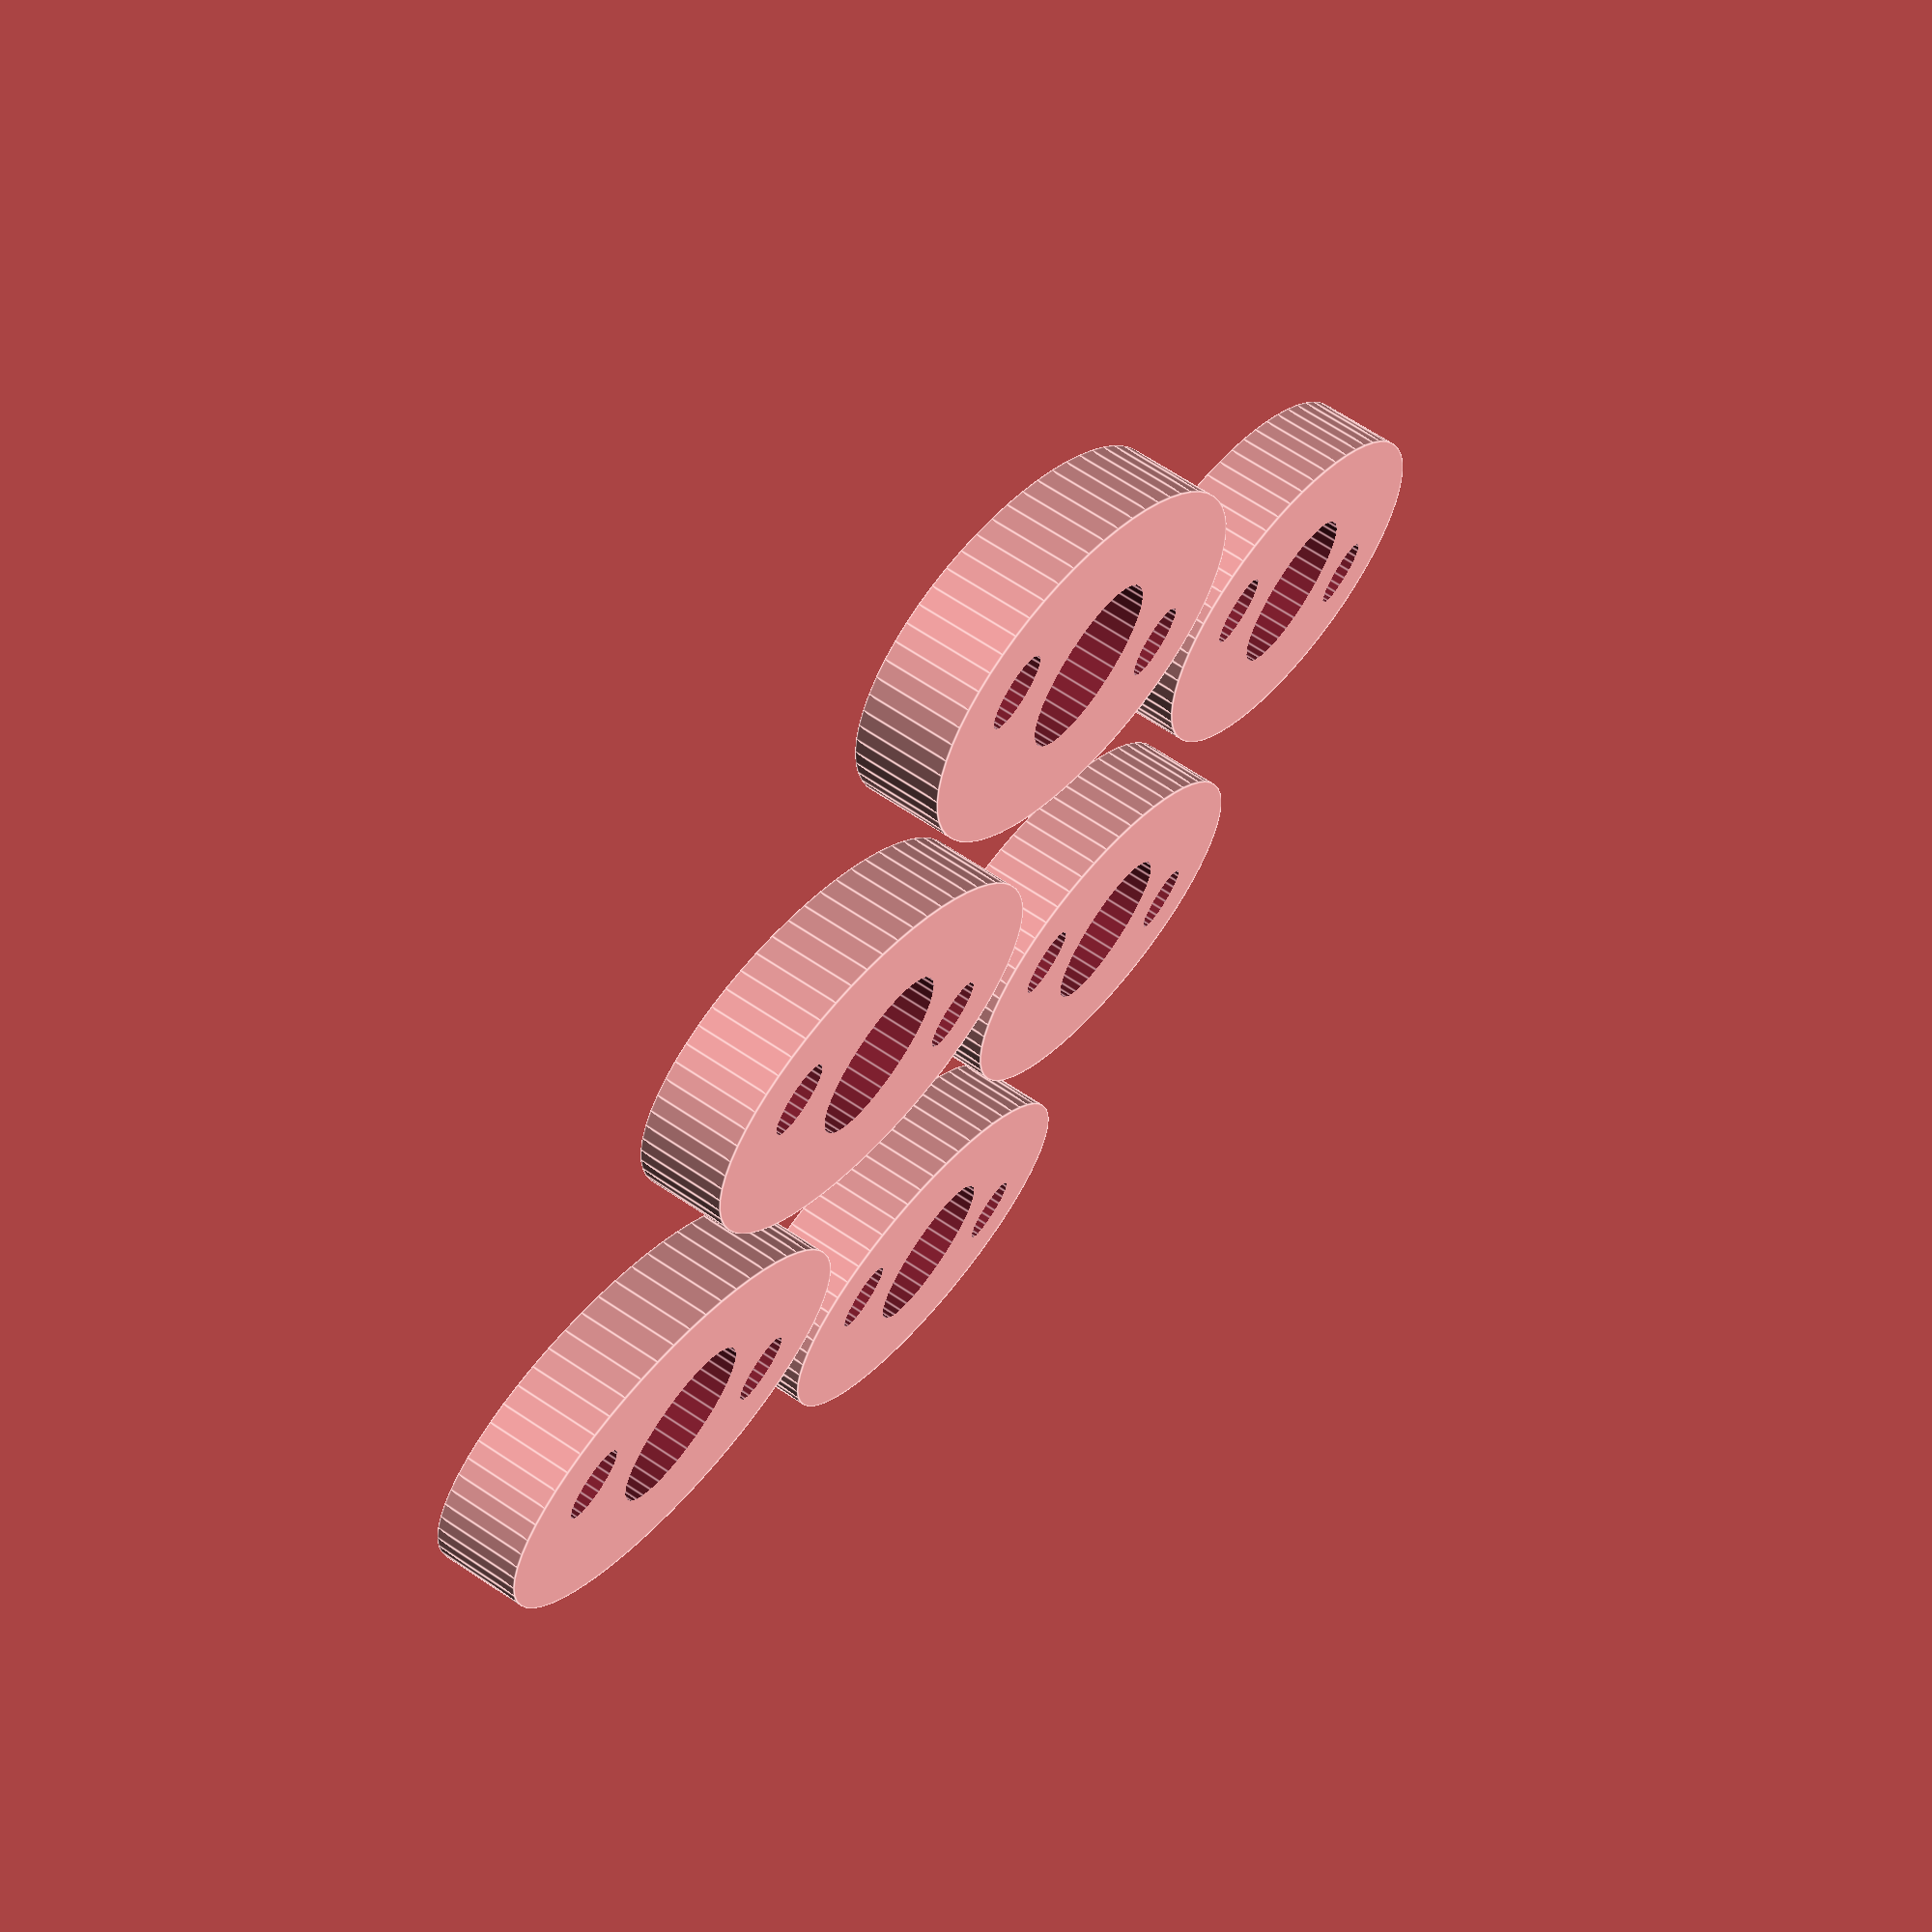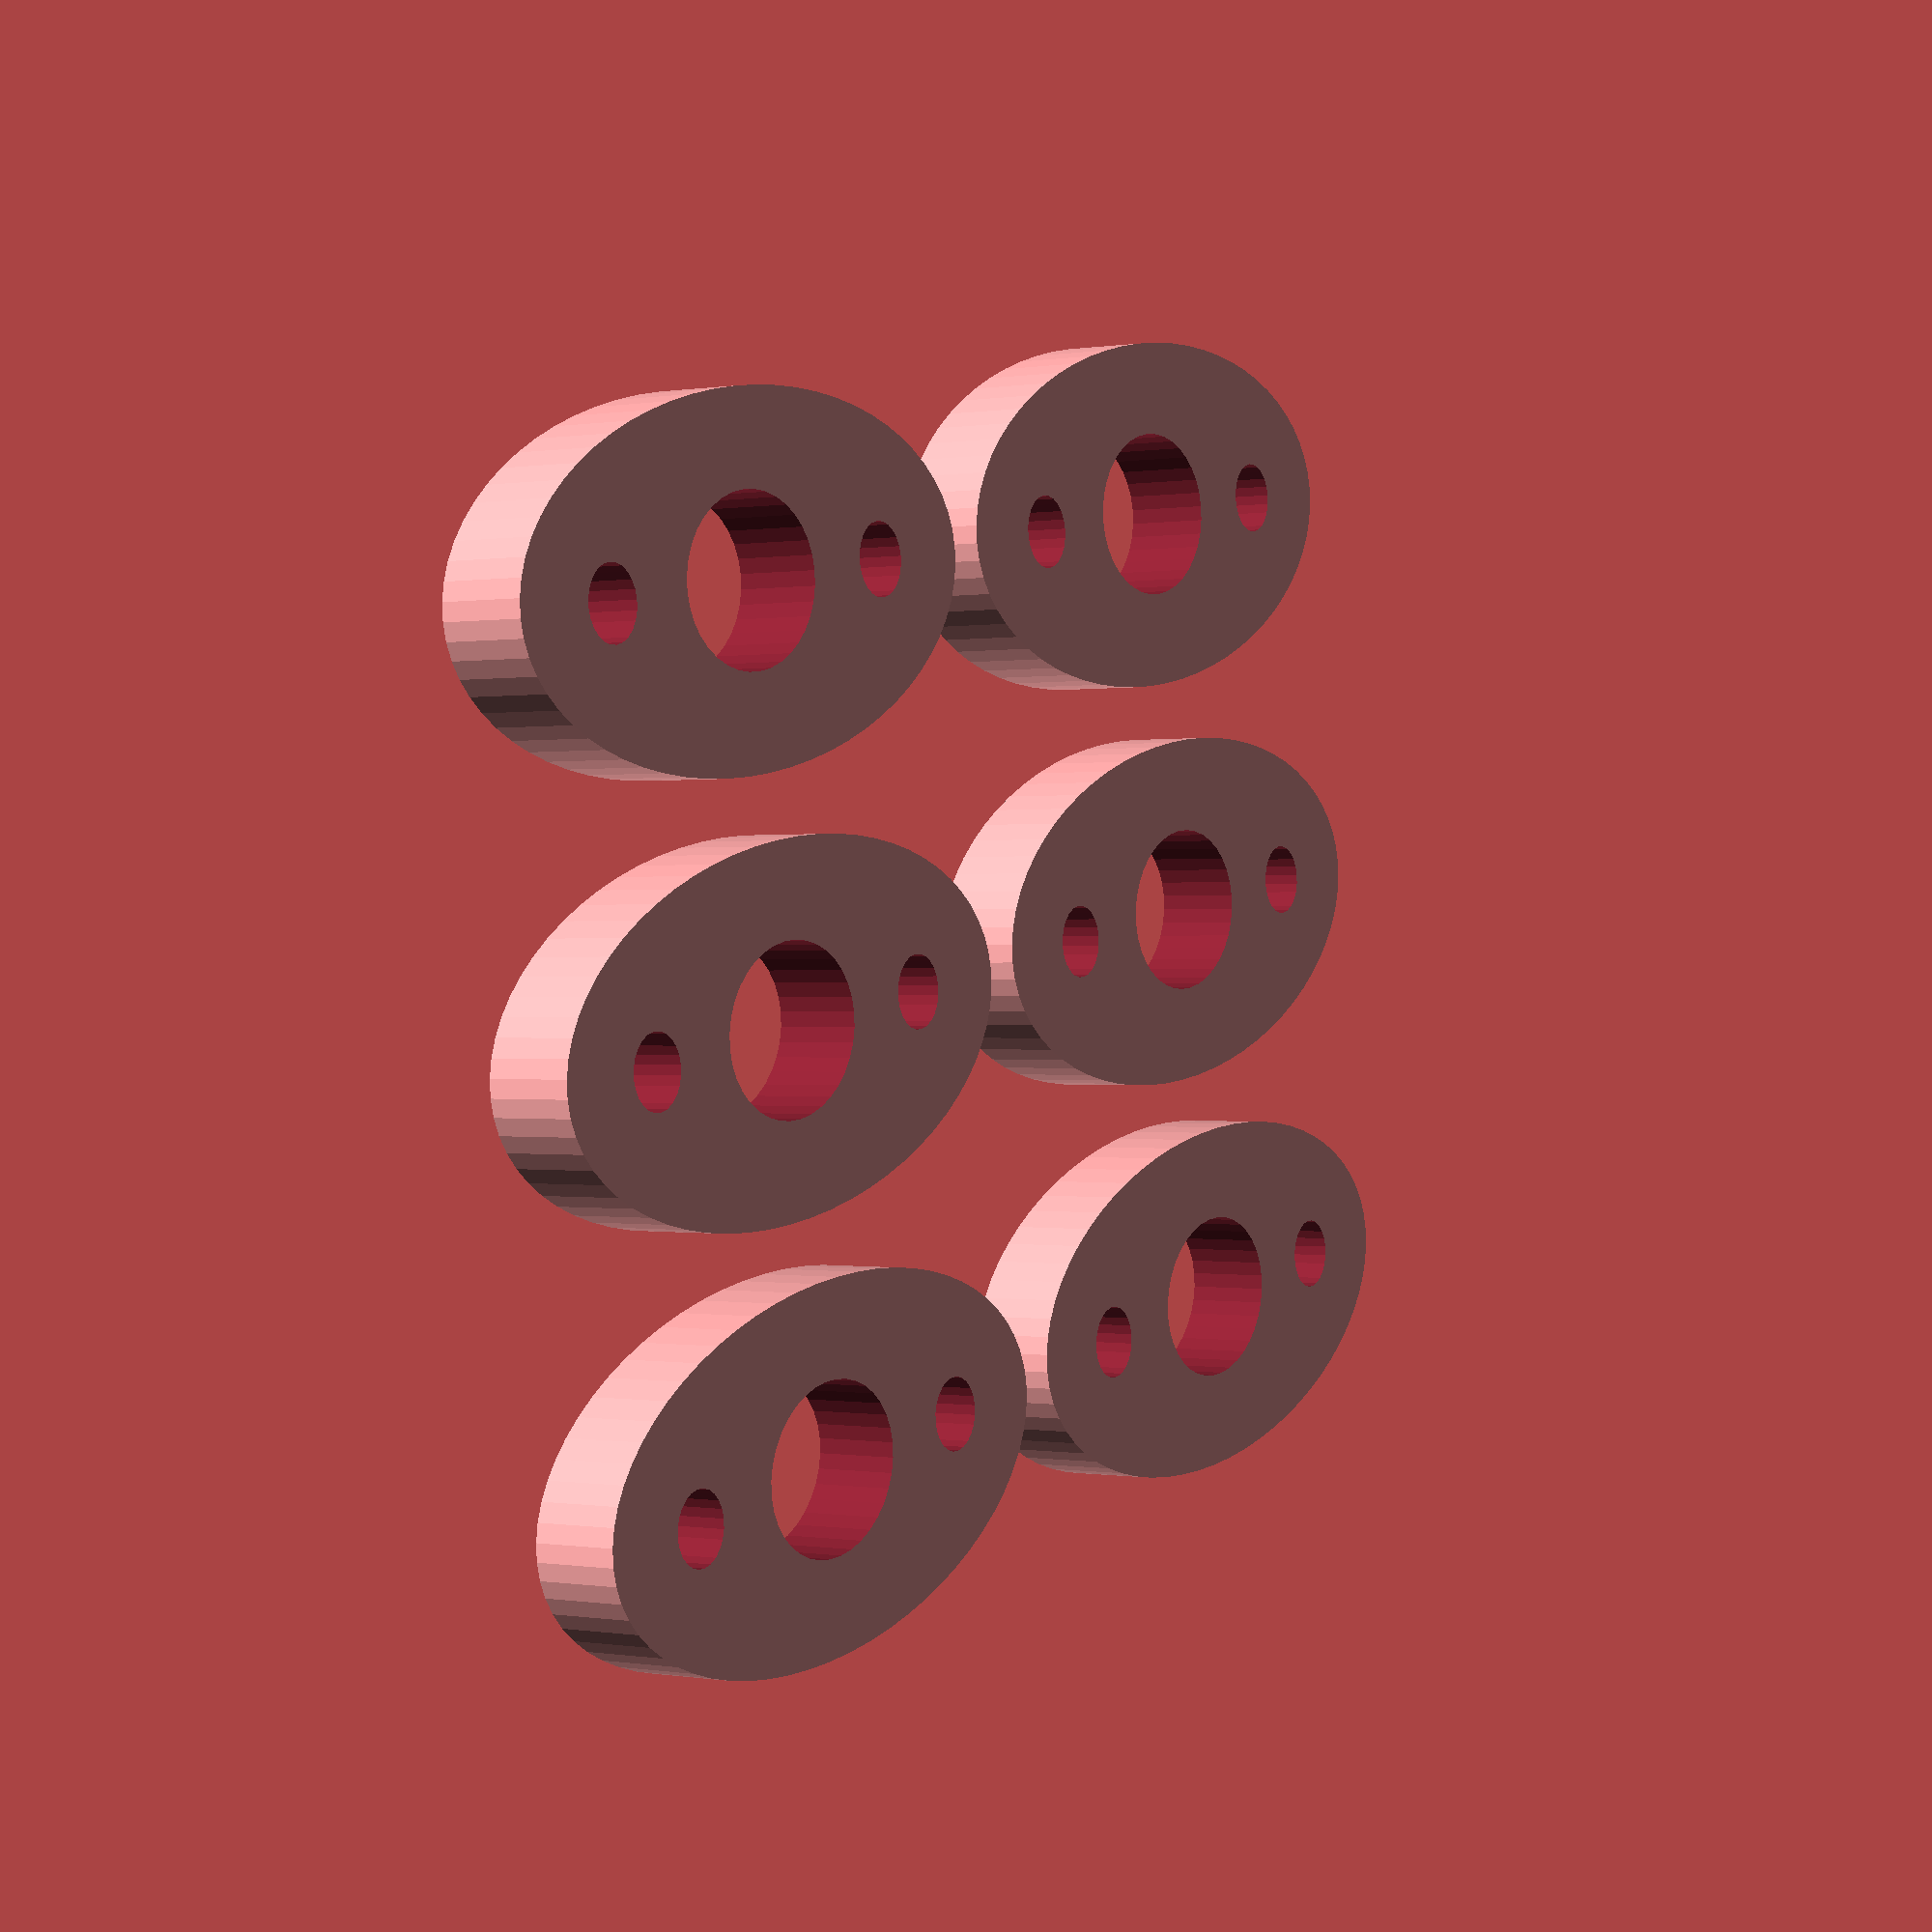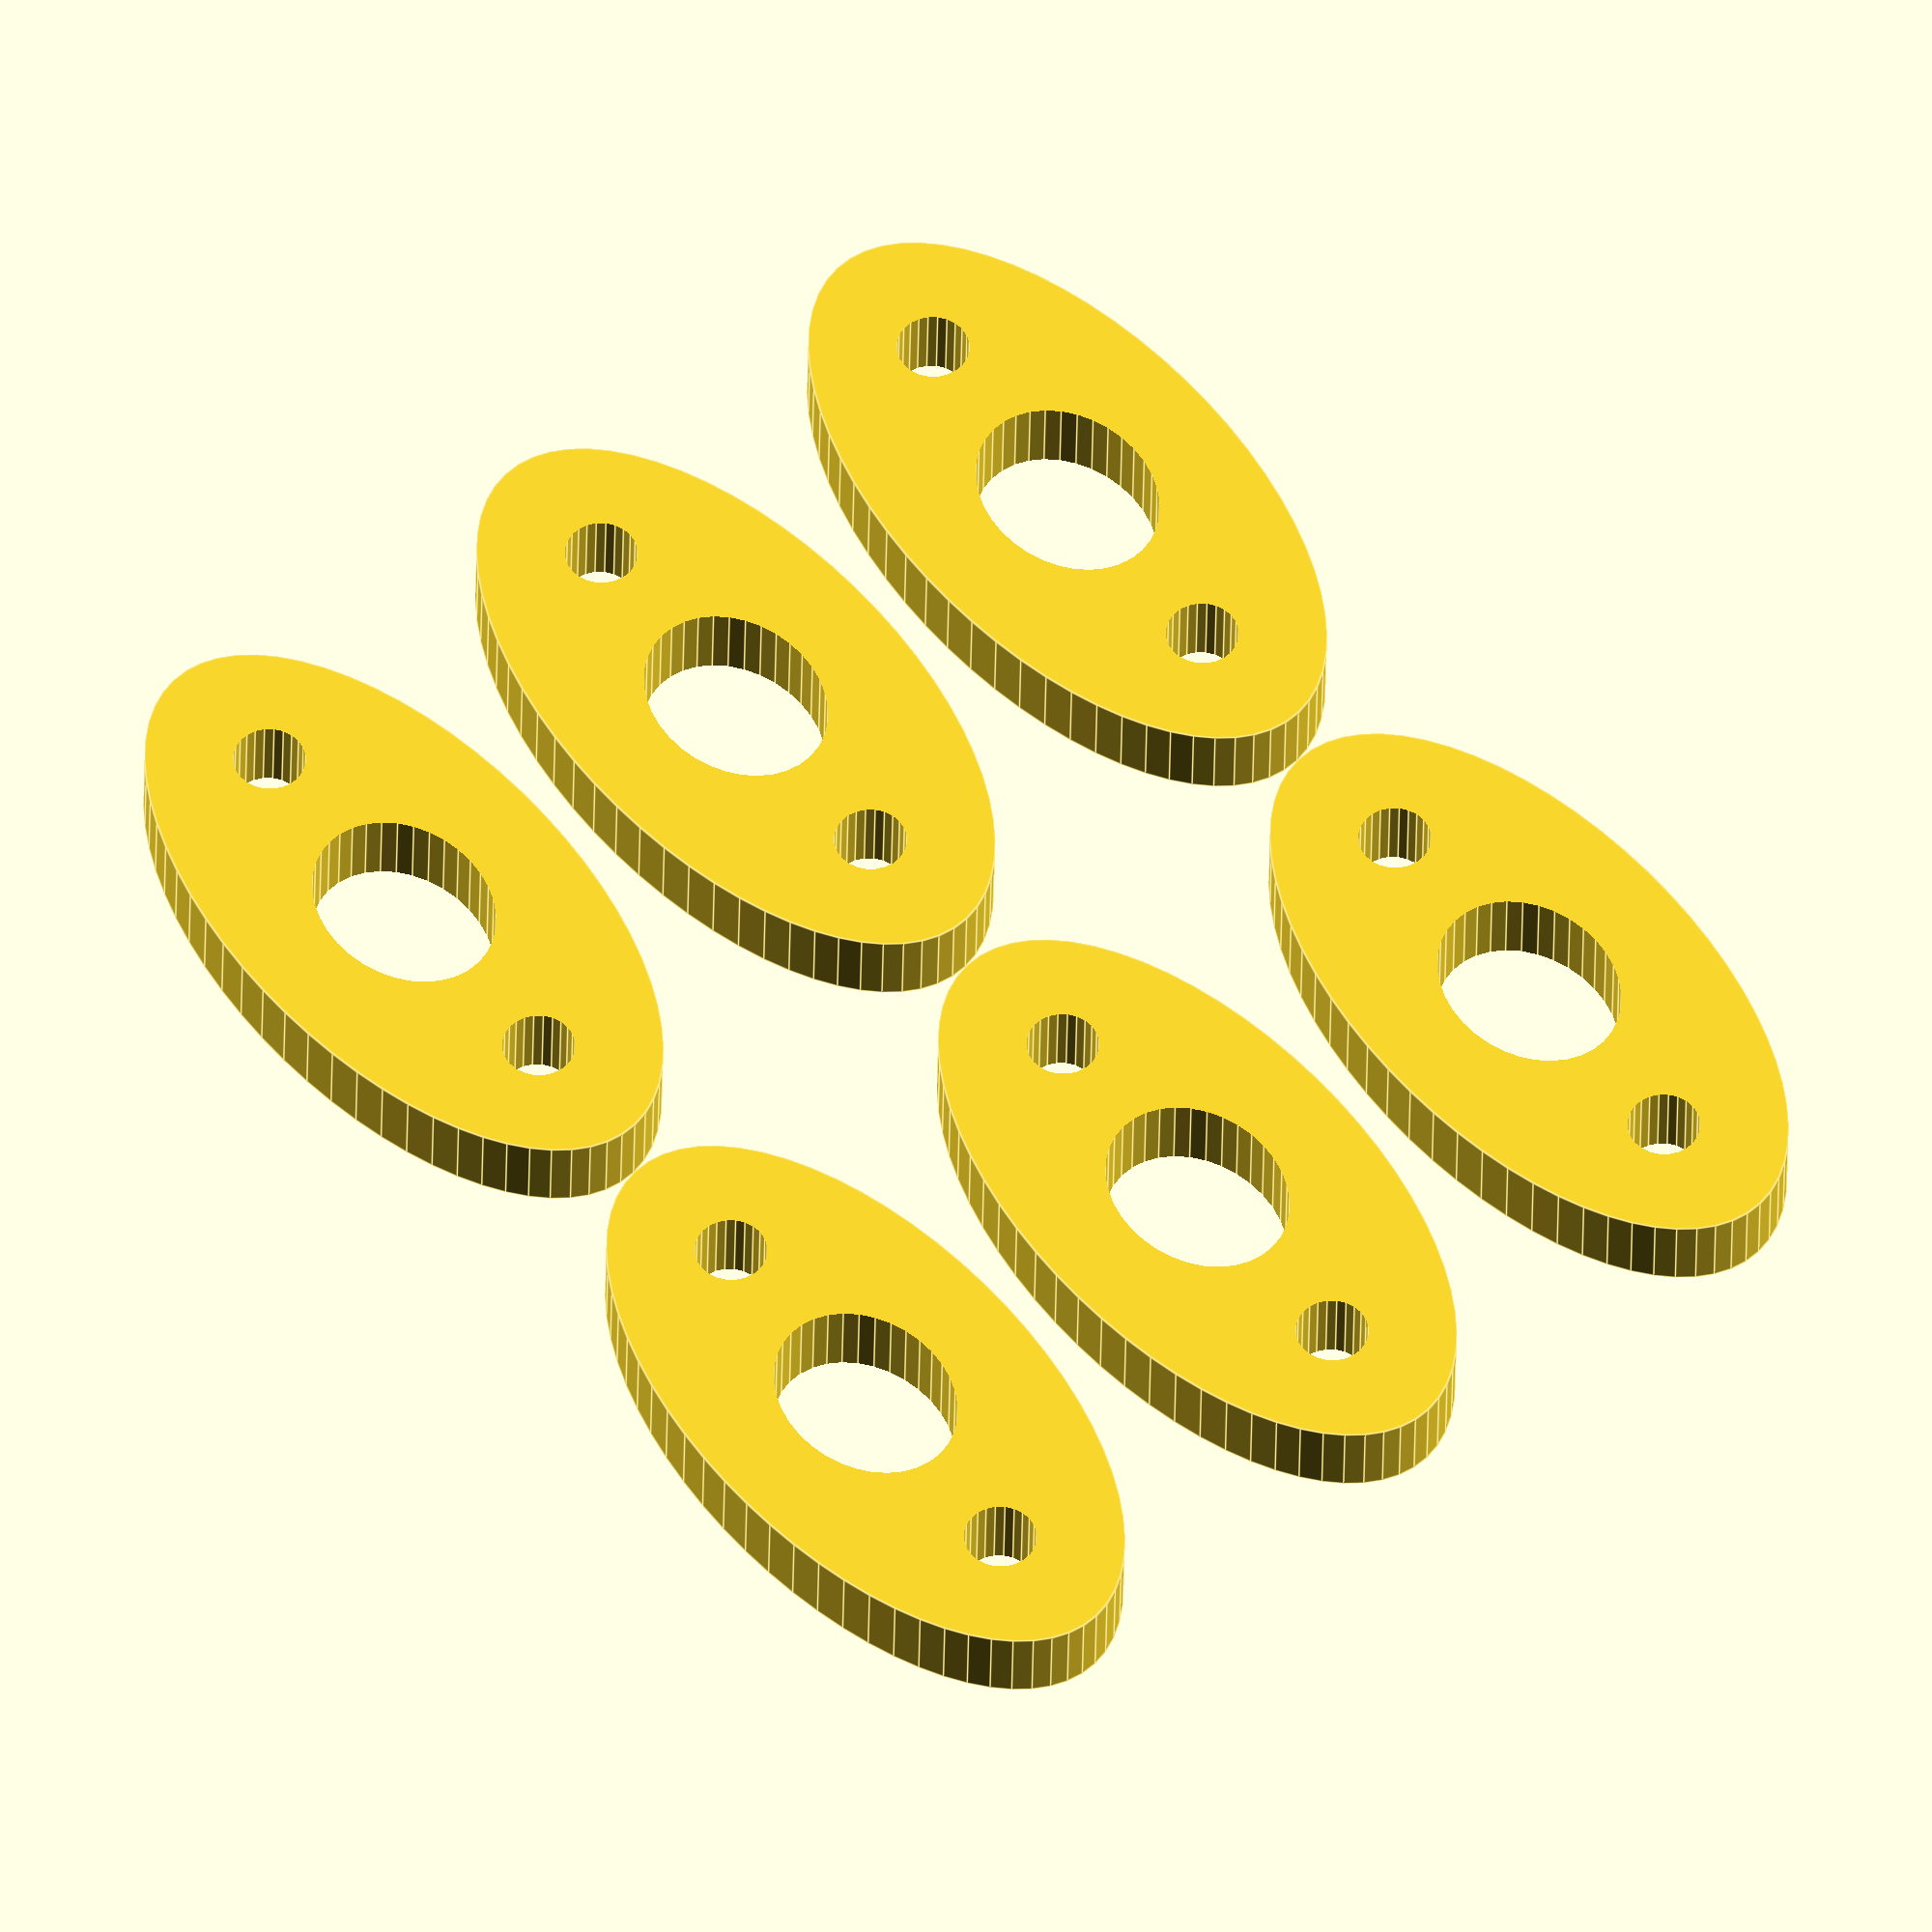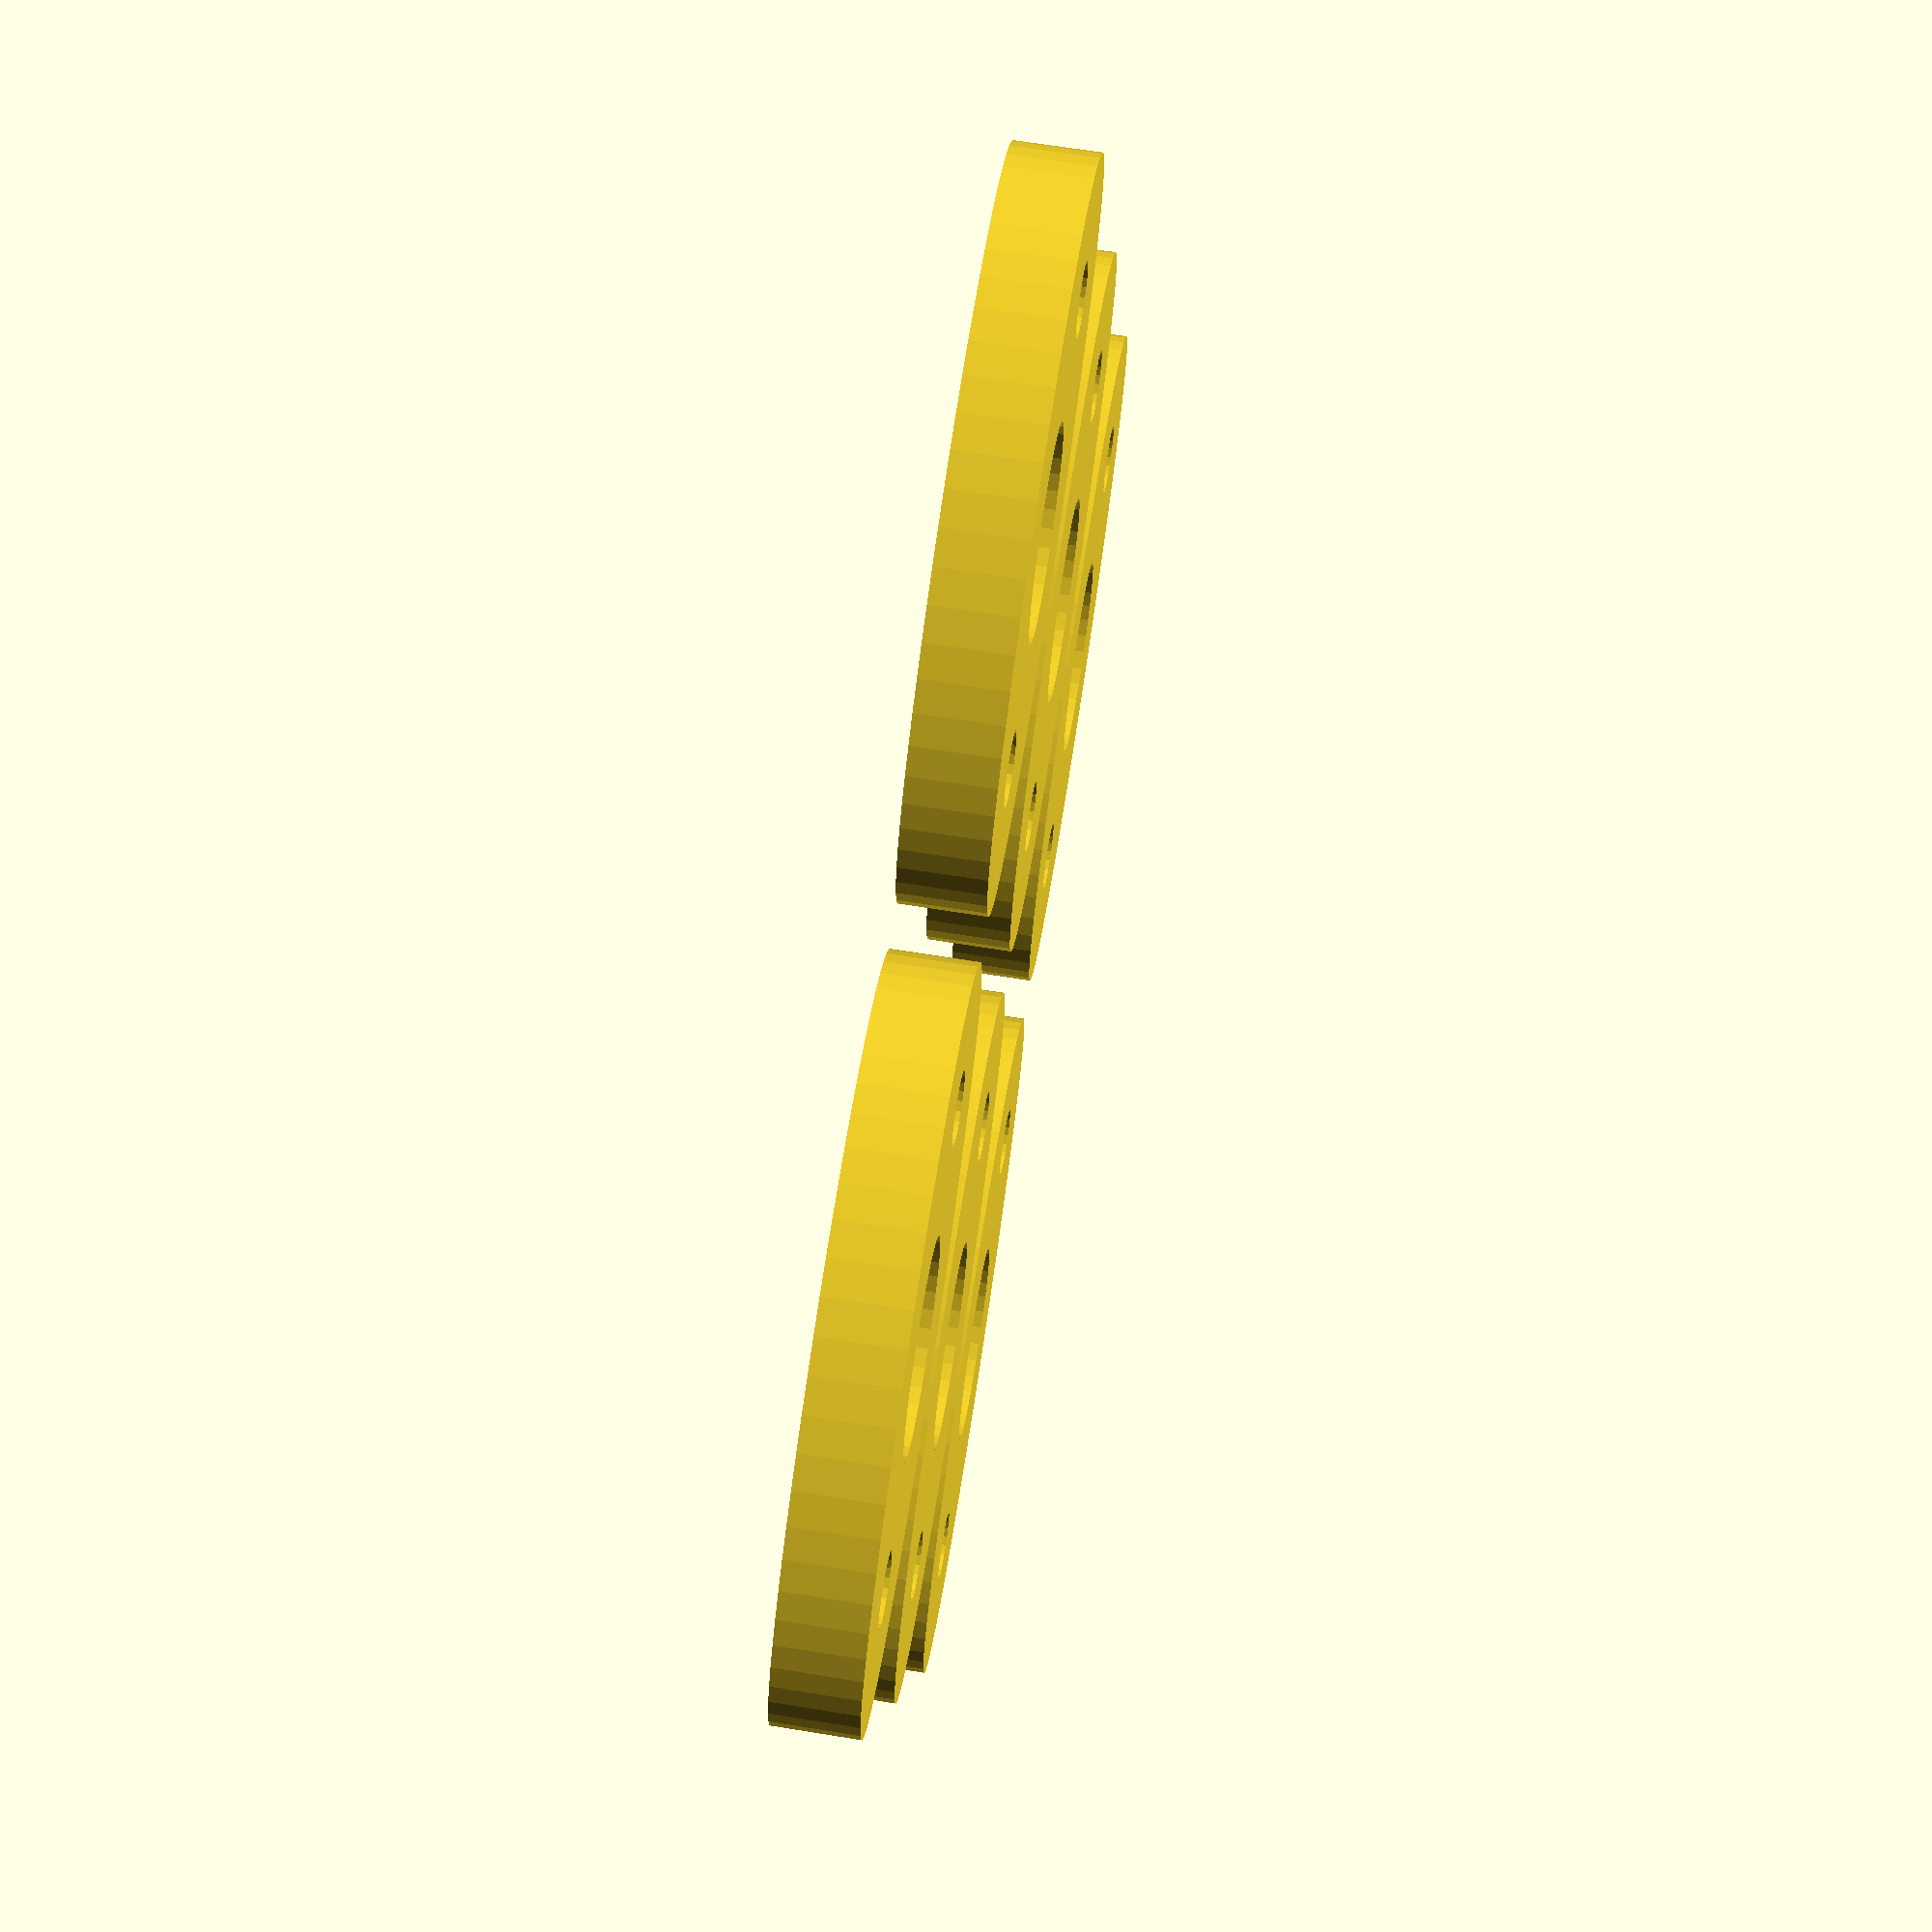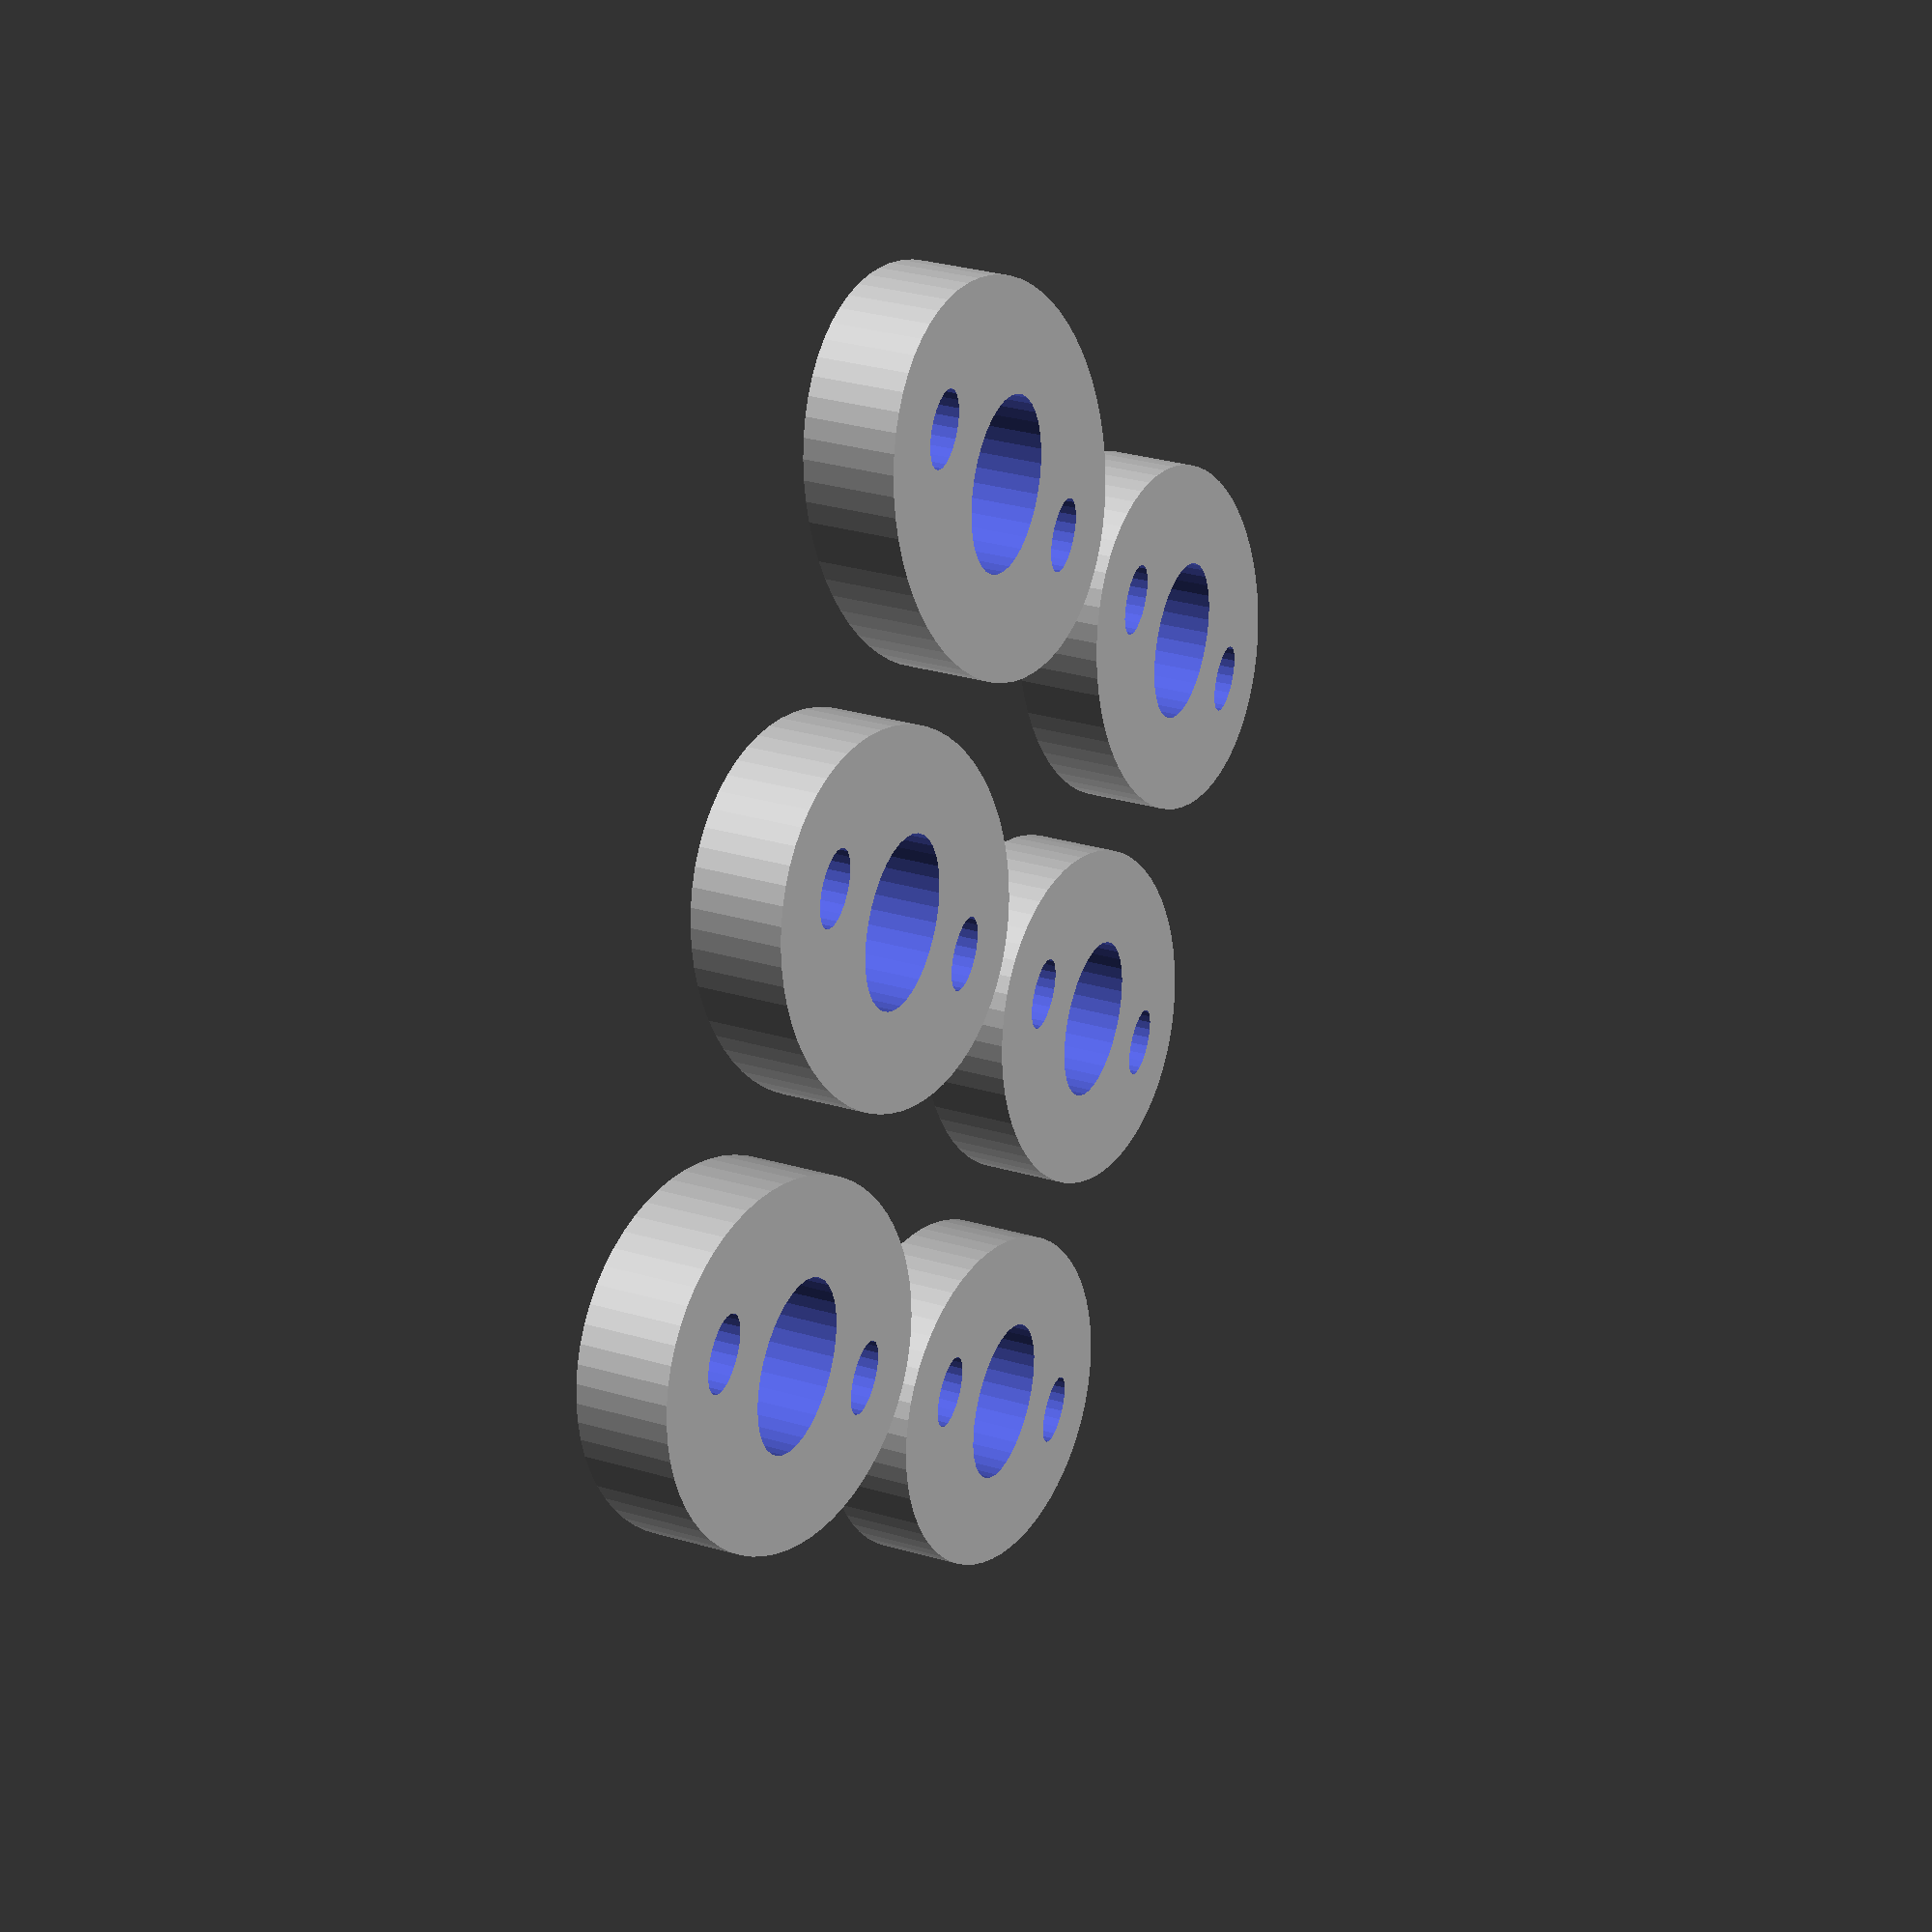
<openscad>
//Bracket at Outer Edge of the three wings for a Delta Printer Build Plate Support
//12/15/2015    By: David Bunch
//
//.37oz for 6 of these at 40% infill & print time of 0:45:28
//
OutOval_OD = 34;        //Major Diameter of Outer Oval Bracket
Brac_OD = 3.5;          //I used M4x16mm socket head bolts
OO_X_Offset = 10.5;     //Offset from Center line of Mounting Holes (From Parametric Wings)
OO_Y_Offset = 9.5;      //Distance between holes if using 4 hole bracket
OO_Ht = 4;              //Height of Outer Oval Bracket
L_OD = 6;               //This is the value you used on the build plate wings 
OO_Qty_Holes = 2;       //2 or 4 Hole Bracket
OO_Qty_Parts = 6;       //Draw 1, 2, 3 or 6 Parts
OO_iRes = 64;
L_Adjust = L_OD - 6;    //Adjustment of holes if Ledge is not 6mm
Y_Half = OO_Y_Offset / 2;
$fn=OO_iRes;
//translate([-10.5,0,0])
//%cylinder(d=3.5,h=10);
//translate([10.5,0,0])
//%cylinder(d=3.5,h=10);
module DrawOuterOval2Hole()
{
    difference()
    {
        scale([1,.5,1])
        cylinder(d=OutOval_OD,h=OO_Ht,$fn=OO_iRes);
        OO_Holes2();
        scale([1,.8,1])
        translate([0,0,-1])
        cylinder(d=10,h=OO_Ht+2,$fn=36);
    }
}
module DrawOuterOval()
{
    if (OO_Qty_Holes == 2)
    {
        DrawOuterOval2Hole();
    } else {
        DrawOuterOval4Hole();
    }
}
module DbleOval()
{
    hull()
    {
        translate([0,Y_Half,0])
        scale([1,.5,1])
        cylinder(d=OutOval_OD,h=OO_Ht);

        translate([0,-Y_Half,0])
        scale([1,.5,1])
        cylinder(d=OutOval_OD,h=OO_Ht);
    }
}
module OO_Holes2()
{
    translate([-(OO_X_Offset+L_Adjust),0,-1])
    cylinder(d=Brac_OD,h=OO_Ht+2,$fn=24);
    translate([OO_X_Offset+L_Adjust,0,-1])
    cylinder(d=Brac_OD,h=OO_Ht+2,$fn=24);
}
module OO_Holes2_x2()
{
    translate([OutOval_OD-16,0,0])
    DrawOuterOval();
    translate([-(OutOval_OD-16),0,0])
    DrawOuterOval();
}
module DrawOuterOval4Hole()
{
    difference()
    {
        DbleOval();
        translate([0,Y_Half,0])
        OO_Holes2();
        translate([0,-Y_Half,0])
        OO_Holes2();

        scale([1,.8,1])
        translate([0,0,-1])
        cylinder(d=10,h=OO_Ht+2,$fn=36);
    }
}
if (OO_Qty_Parts == 1)
{
    DrawOuterOval();            //Always draw at least one part
}
if (OO_Qty_Parts == 2)
{
    OO_Holes2_x2();
}
if (OO_Qty_Parts == 3)
{
    DrawOuterOval();            //Always draw at least one part
    translate([0,OutOval_OD-18,0])
    OO_Holes2_x2();
}
if (OO_Qty_Parts == 4)
{
    echo("**4");
    OO_Holes2_x2();
    translate([0,OutOval_OD-14,0])
    OO_Holes2_x2();
}
if (OO_Qty_Parts == 6)
{
    echo("**4");
    OO_Holes2_x2();
    translate([0,OutOval_OD-14,0])
    OO_Holes2_x2();
    translate([0,-(OutOval_OD-14),0])
    OO_Holes2_x2();
}

</openscad>
<views>
elev=289.5 azim=236.2 roll=303.2 proj=p view=edges
elev=180.2 azim=350.7 roll=238.2 proj=p view=wireframe
elev=35.4 azim=52.3 roll=359.1 proj=o view=edges
elev=115.1 azim=201.2 roll=80.7 proj=p view=wireframe
elev=144.2 azim=41.6 roll=249.8 proj=p view=wireframe
</views>
